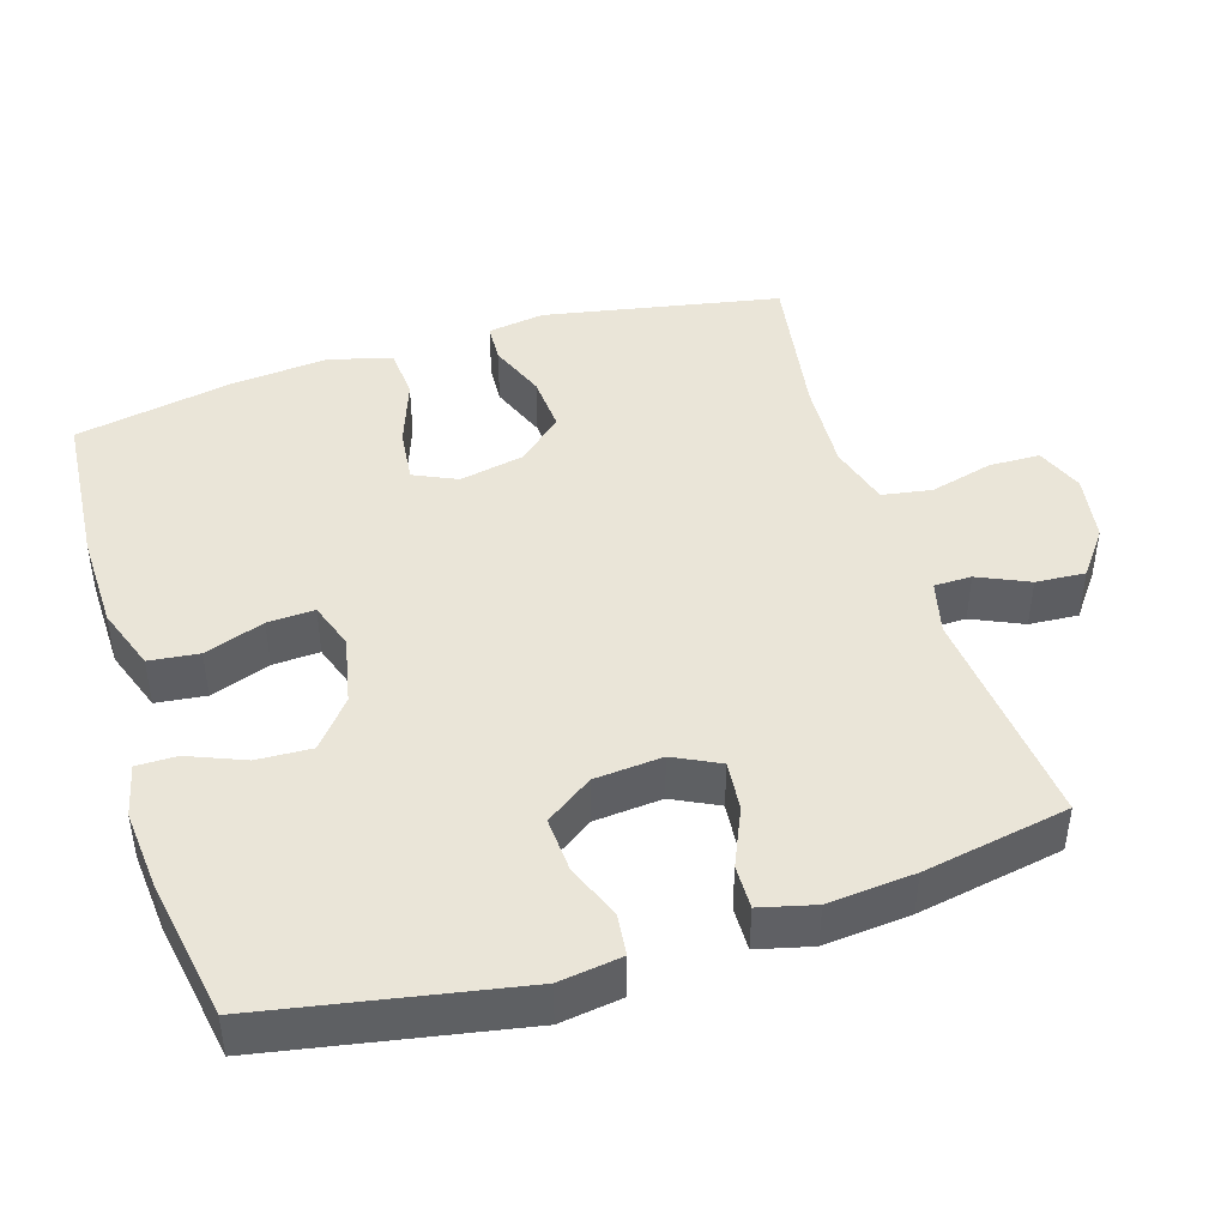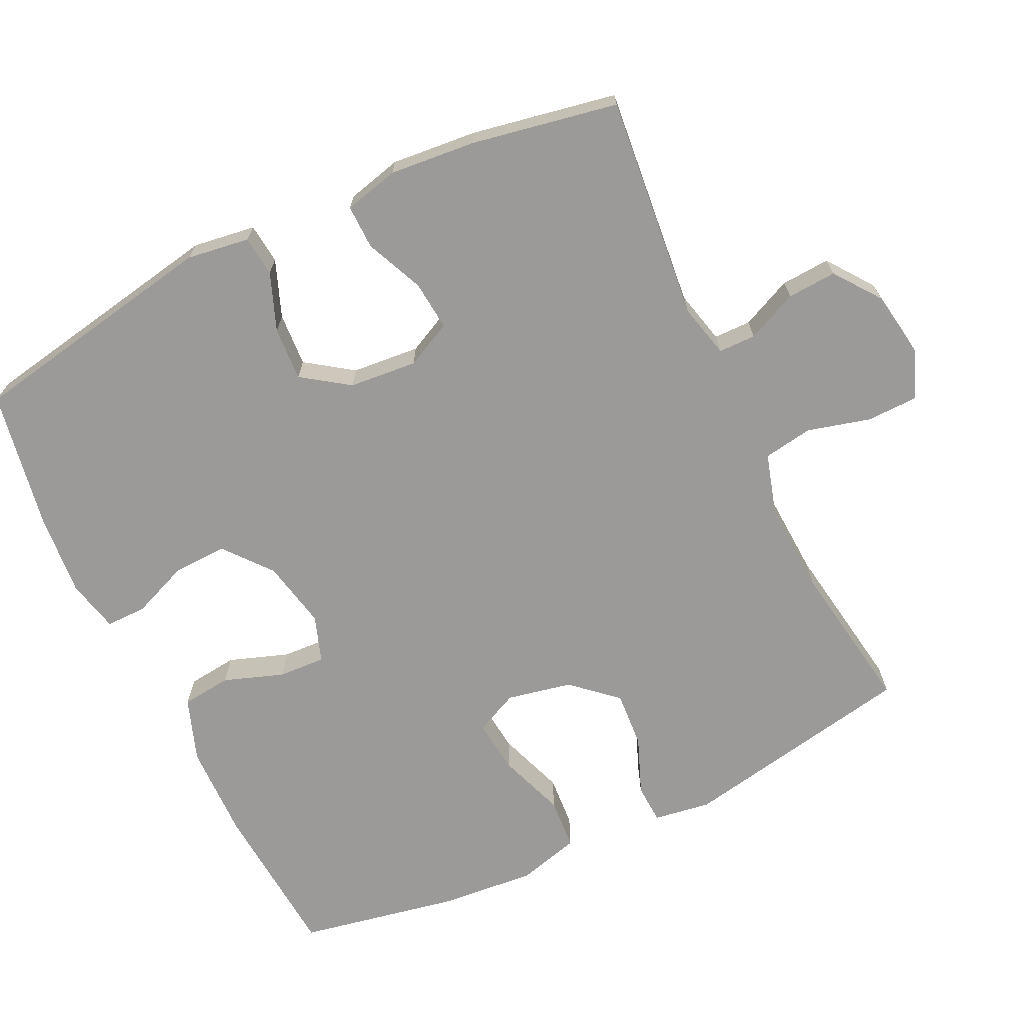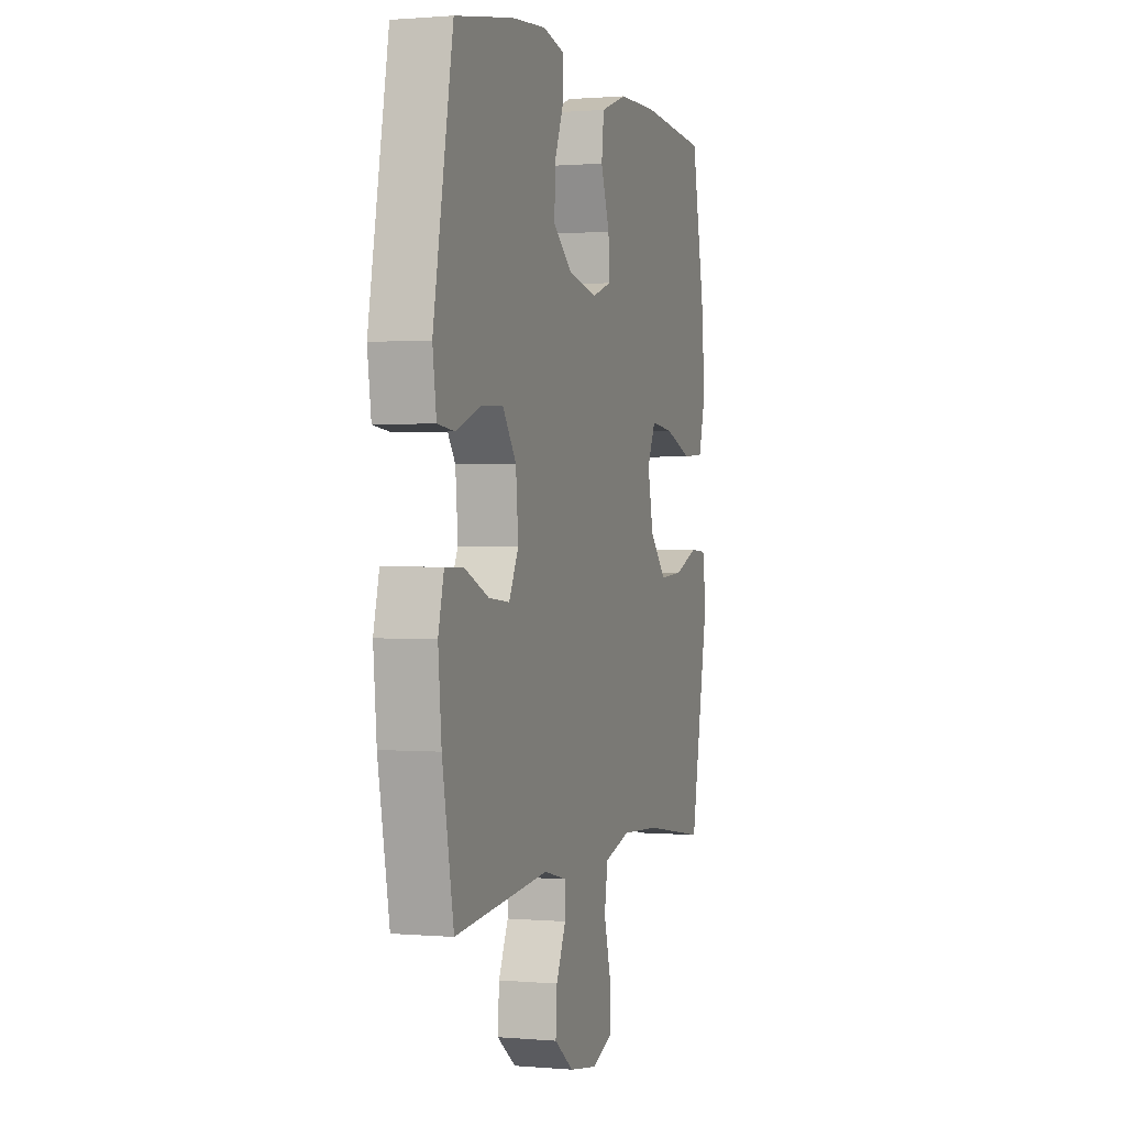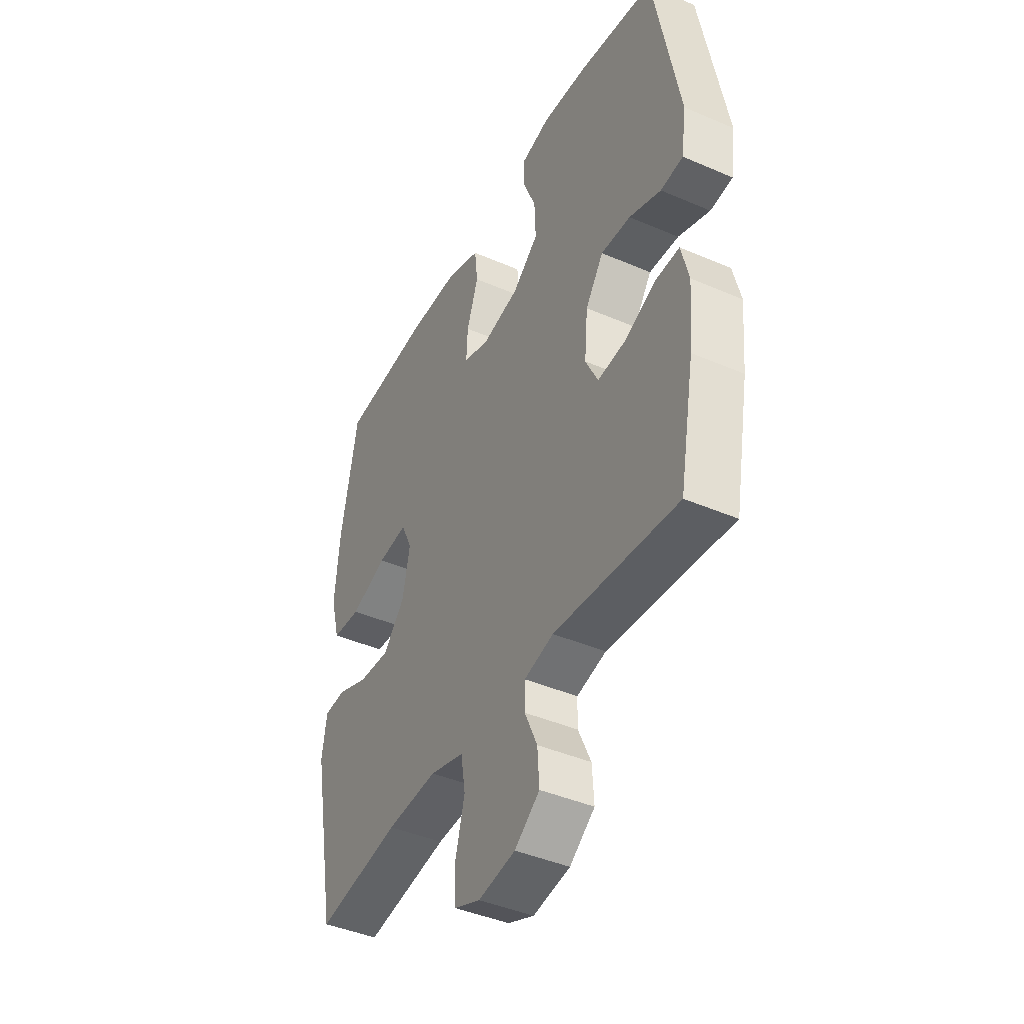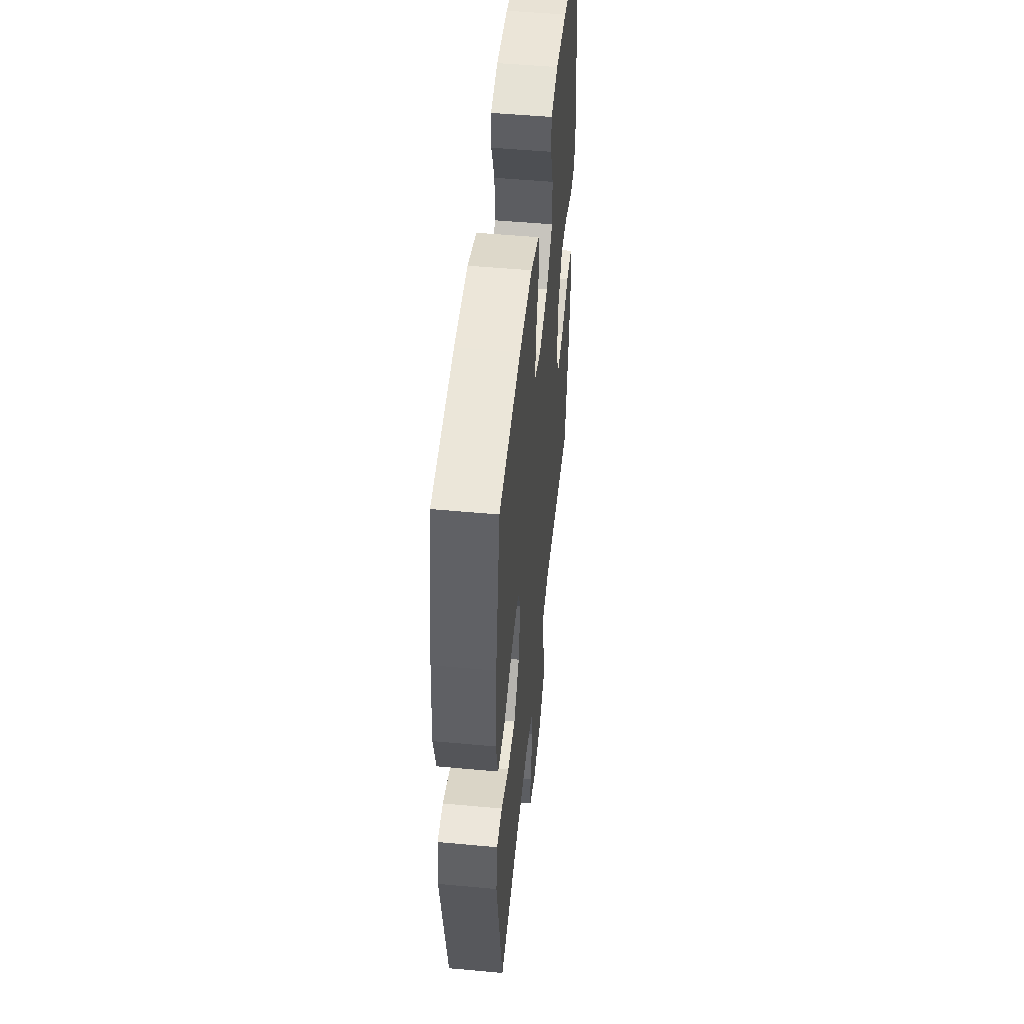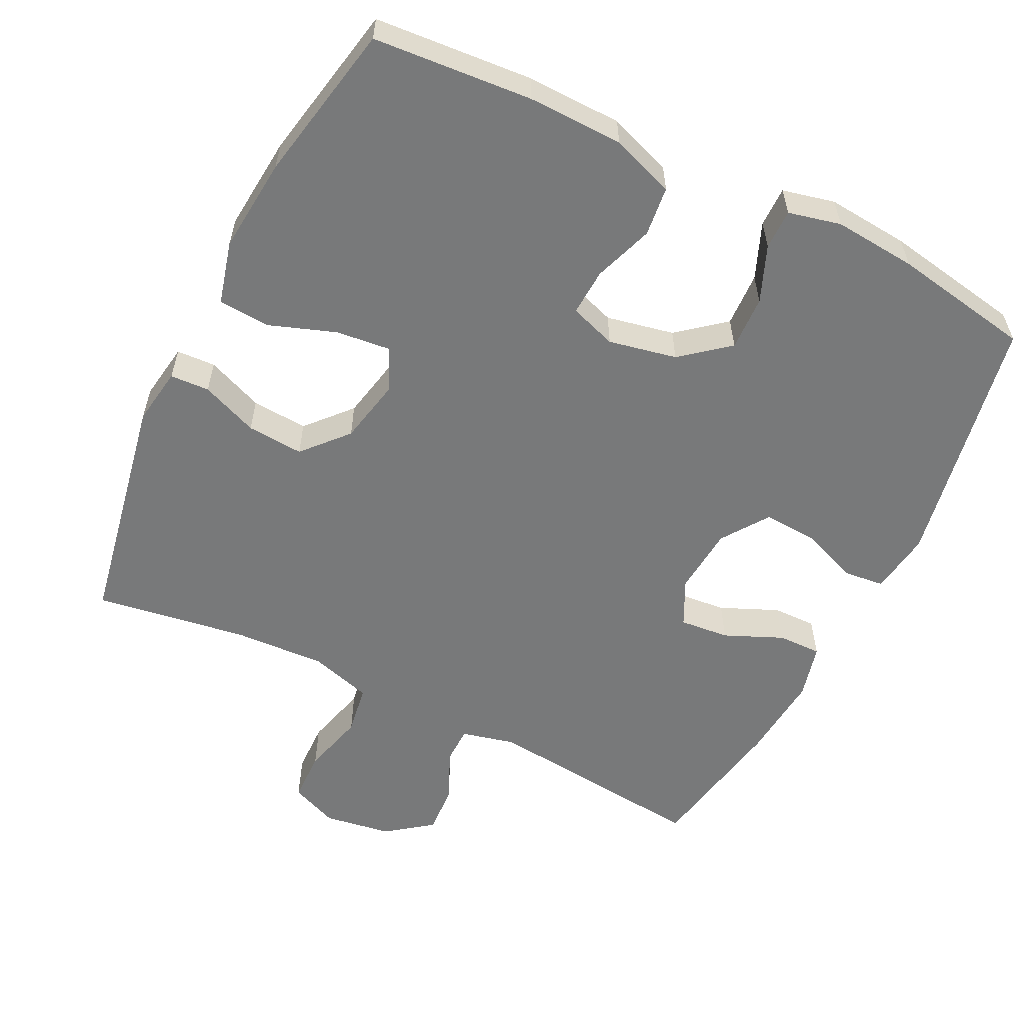
<metadata>
{"format":"obj","ext":"obj","renderer":"f3d","projection":"perspective","resolution":1024,"background":"white","views":[{"elev":44.6,"azim":72.8,"up":"+Y"},{"elev":-69.3,"azim":115.6,"up":"+Y"},{"elev":0.7,"azim":108.0,"up":"+Z"},{"elev":-42.5,"azim":62.7,"up":"+Z"},{"elev":50.2,"azim":-84.2,"up":"+Z"},{"elev":-57.7,"azim":-26.4,"up":"+Y"}]}
</metadata>
<code>
o path5778
v -0.2885 0.0375 -0.4387
v -0.1591 0.0375 -0.4318
v -0.07164 0.0375 -0.4573
v -0.06033 0.0375 -0.5273
v -0.08389 0.0375 -0.6158
v -0.08228 0.0375 -0.6878
v -0.01512 0.0375 -0.7153
v 0.07942 0.0375 -0.7004
v 0.1435 0.0375 -0.6525
v 0.139 0.0375 -0.5832
v 0.1067 0.0375 -0.5117
v 0.1073 0.0375 -0.4592
v 0.1827 0.0375 -0.4408
v 0.499 0.0375 -0.4724
v 0.5373 0.0375 -0.2673
v 0.5484 0.0375 -0.1456
v 0.5292 0.0375 -0.06866
v 0.4674 0.0375 -0.06992
v 0.3858 0.0375 -0.1055
v 0.316 0.0375 -0.1122
v 0.284 0.0375 -0.04754
v 0.2924 0.0375 0.04822
v 0.3382 0.0375 0.114
v 0.414 0.0375 0.1096
v 0.4949 0.0375 0.07842
v 0.552 0.0375 0.08473
v 0.5646 0.0375 0.1728
v 0.499 0.0375 0.5295
v 0.3032 0.0375 0.5639
v 0.1869 0.0375 0.5739
v 0.113 0.0375 0.5565
v 0.1132 0.0375 0.4998
v 0.1452 0.0375 0.4208
v 0.1485 0.0375 0.3436
v 0.08219 0.0375 0.2896
v -0.01382 0.0375 0.2697
v -0.0797 0.0375 0.2921
v -0.07622 0.0375 0.3582
v -0.04655 0.0375 0.4425
v -0.05448 0.0375 0.5125
v -0.1438 0.0375 0.5444
v -0.2786 0.0375 0.5471
v -0.5027 0.0375 0.5295
v -0.5462 0.0375 0.3049
v -0.5583 0.0375 0.1704
v -0.5349 0.0375 0.08229
v -0.4619 0.0375 0.07717
v -0.3678 0.0375 0.1109
v -0.2914 0.0375 0.1193
v -0.2635 0.0375 0.05861
v -0.2823 0.0375 -0.03247
v -0.3378 0.0375 -0.09482
v -0.4174 0.0375 -0.08935
v -0.4978 0.0375 -0.0574
v -0.5532 0.0375 -0.0604
v -0.5654 0.0375 -0.1408
v -0.5027 0.0375 -0.4724
v -0.2885 -0.0375 -0.4387
v -0.1591 -0.0375 -0.4318
v -0.07164 -0.0375 -0.4573
v -0.06033 -0.0375 -0.5273
v -0.08389 -0.0375 -0.6158
v -0.08228 -0.0375 -0.6878
v -0.01512 -0.0375 -0.7153
v 0.07942 -0.0375 -0.7004
v 0.1435 -0.0375 -0.6525
v 0.139 -0.0375 -0.5832
v 0.1067 -0.0375 -0.5117
v 0.1073 -0.0375 -0.4592
v 0.1827 -0.0375 -0.4408
v 0.499 -0.0375 -0.4724
v 0.5373 -0.0375 -0.2673
v 0.5484 -0.0375 -0.1456
v 0.5292 -0.0375 -0.06866
v 0.4674 -0.0375 -0.06992
v 0.3858 -0.0375 -0.1055
v 0.316 -0.0375 -0.1122
v 0.284 -0.0375 -0.04754
v 0.2924 -0.0375 0.04822
v 0.3382 -0.0375 0.114
v 0.414 -0.0375 0.1096
v 0.4949 -0.0375 0.07842
v 0.552 -0.0375 0.08473
v 0.5646 -0.0375 0.1728
v 0.499 -0.0375 0.5295
v 0.3032 -0.0375 0.5639
v 0.1869 -0.0375 0.5739
v 0.113 -0.0375 0.5565
v 0.1132 -0.0375 0.4998
v 0.1452 -0.0375 0.4208
v 0.1485 -0.0375 0.3436
v 0.08219 -0.0375 0.2896
v -0.01382 -0.0375 0.2697
v -0.0797 -0.0375 0.2921
v -0.07622 -0.0375 0.3582
v -0.04655 -0.0375 0.4425
v -0.05448 -0.0375 0.5125
v -0.1438 -0.0375 0.5444
v -0.2786 -0.0375 0.5471
v -0.5027 -0.0375 0.5295
v -0.5462 -0.0375 0.3049
v -0.5583 -0.0375 0.1704
v -0.5349 -0.0375 0.08229
v -0.4619 -0.0375 0.07717
v -0.3678 -0.0375 0.1109
v -0.2914 -0.0375 0.1193
v -0.2635 -0.0375 0.05861
v -0.2823 -0.0375 -0.03247
v -0.3378 -0.0375 -0.09482
v -0.4174 -0.0375 -0.08935
v -0.4978 -0.0375 -0.0574
v -0.5532 -0.0375 -0.0604
v -0.5654 -0.0375 -0.1408
v -0.5027 -0.0375 -0.4724
v 0.552 0.0375 0.08473
v 0.552 0.0375 0.08473
v 0.5646 0.0375 0.1728
v 0.4949 0.0375 0.07842
v 0.5373 0.0375 -0.2673
v 0.5484 0.0375 -0.1456
v 0.5292 0.0375 -0.06866
v 0.5292 0.0375 -0.06866
v 0.4674 0.0375 -0.06992
v 0.499 0.0375 -0.4724
v 0.499 0.0375 -0.4724
v 0.499 0.0375 0.5295
v 0.499 0.0375 0.5295
v 0.414 0.0375 0.1096
v 0.3858 0.0375 -0.1055
v 0.3382 0.0375 0.114
v 0.3032 0.0375 0.5639
v 0.316 0.0375 -0.1122
v 0.316 0.0375 -0.1122
v 0.2924 0.0375 0.04822
v 0.284 0.0375 -0.04754
v 0.1869 0.0375 0.5739
v 0.1827 0.0375 -0.4408
v 0.113 0.0375 0.5565
v 0.113 0.0375 0.5565
v 0.1073 0.0375 -0.4592
v 0.1073 0.0375 -0.4592
v 0.1452 0.0375 0.4208
v 0.1485 0.0375 0.3436
v 0.08219 0.0375 0.2896
v 0.1132 0.0375 0.4998
v 0.07942 0.0375 -0.7004
v 0.1435 0.0375 -0.6525
v 0.139 0.0375 -0.5832
v 0.1067 0.0375 -0.5117
v -0.01382 0.0375 0.2697
v -0.01512 0.0375 -0.7153
v -0.0797 0.0375 0.2921
v -0.0797 0.0375 0.2921
v -0.08228 0.0375 -0.6878
v -0.08228 0.0375 -0.6878
v -0.07622 0.0375 0.3582
v -0.04655 0.0375 0.4425
v -0.05448 0.0375 0.5125
v -0.05448 0.0375 0.5125
v -0.1438 0.0375 0.5444
v -0.08389 0.0375 -0.6158
v -0.06033 0.0375 -0.5273
v -0.07164 0.0375 -0.4573
v -0.07164 0.0375 -0.4573
v -0.1591 0.0375 -0.4318
v -0.2786 0.0375 0.5471
v -0.2885 0.0375 -0.4387
v -0.2635 0.0375 0.05861
v -0.2823 0.0375 -0.03247
v -0.2914 0.0375 0.1193
v -0.2914 0.0375 0.1193
v -0.3378 0.0375 -0.09482
v -0.3678 0.0375 0.1109
v -0.4174 0.0375 -0.08935
v -0.4619 0.0375 0.07717
v -0.4978 0.0375 -0.0574
v -0.5349 0.0375 0.08229
v -0.5349 0.0375 0.08229
v -0.5027 0.0375 0.5295
v -0.5027 0.0375 0.5295
v -0.5027 0.0375 -0.4724
v -0.5027 0.0375 -0.4724
v -0.5532 0.0375 -0.0604
v -0.5532 0.0375 -0.0604
v -0.5462 0.0375 0.3049
v -0.5583 0.0375 0.1704
v -0.5654 0.0375 -0.1408
v 0.552 -0.0375 0.08473
v 0.552 -0.0375 0.08473
v 0.5646 -0.0375 0.1728
v 0.4949 -0.0375 0.07842
v 0.5373 -0.0375 -0.2673
v 0.5484 -0.0375 -0.1456
v 0.5292 -0.0375 -0.06866
v 0.5292 -0.0375 -0.06866
v 0.4674 -0.0375 -0.06992
v 0.499 -0.0375 -0.4724
v 0.499 -0.0375 -0.4724
v 0.499 -0.0375 0.5295
v 0.499 -0.0375 0.5295
v 0.414 -0.0375 0.1096
v 0.3858 -0.0375 -0.1055
v 0.3382 -0.0375 0.114
v 0.3032 -0.0375 0.5639
v 0.316 -0.0375 -0.1122
v 0.316 -0.0375 -0.1122
v 0.2924 -0.0375 0.04822
v 0.284 -0.0375 -0.04754
v 0.1869 -0.0375 0.5739
v 0.1827 -0.0375 -0.4408
v 0.113 -0.0375 0.5565
v 0.113 -0.0375 0.5565
v 0.1073 -0.0375 -0.4592
v 0.1073 -0.0375 -0.4592
v 0.1452 -0.0375 0.4208
v 0.1485 -0.0375 0.3436
v 0.08219 -0.0375 0.2896
v 0.1132 -0.0375 0.4998
v 0.07942 -0.0375 -0.7004
v 0.1435 -0.0375 -0.6525
v 0.139 -0.0375 -0.5832
v 0.1067 -0.0375 -0.5117
v -0.01382 -0.0375 0.2697
v -0.01512 -0.0375 -0.7153
v -0.0797 -0.0375 0.2921
v -0.0797 -0.0375 0.2921
v -0.08228 -0.0375 -0.6878
v -0.08228 -0.0375 -0.6878
v -0.07622 -0.0375 0.3582
v -0.04655 -0.0375 0.4425
v -0.05448 -0.0375 0.5125
v -0.05448 -0.0375 0.5125
v -0.1438 -0.0375 0.5444
v -0.08389 -0.0375 -0.6158
v -0.06033 -0.0375 -0.5273
v -0.07164 -0.0375 -0.4573
v -0.07164 -0.0375 -0.4573
v -0.1591 -0.0375 -0.4318
v -0.2786 -0.0375 0.5471
v -0.2885 -0.0375 -0.4387
v -0.2635 -0.0375 0.05861
v -0.2823 -0.0375 -0.03247
v -0.2914 -0.0375 0.1193
v -0.2914 -0.0375 0.1193
v -0.3378 -0.0375 -0.09482
v -0.3678 -0.0375 0.1109
v -0.4174 -0.0375 -0.08935
v -0.4619 -0.0375 0.07717
v -0.4978 -0.0375 -0.0574
v -0.5349 -0.0375 0.08229
v -0.5349 -0.0375 0.08229
v -0.5027 -0.0375 0.5295
v -0.5027 -0.0375 0.5295
v -0.5027 -0.0375 -0.4724
v -0.5027 -0.0375 -0.4724
v -0.5532 -0.0375 -0.0604
v -0.5532 -0.0375 -0.0604
v -0.5462 -0.0375 0.3049
v -0.5583 -0.0375 0.1704
v -0.5654 -0.0375 -0.1408
f 192 205 210
f 227 224 234
f 246 243 258
f 202 193 196
f 219 221 234
f 236 242 238
f 238 245 240
f 192 210 197
f 236 208 242
f 245 247 240
f 201 199 203
f 209 215 204
f 215 209 218
f 213 205 208
f 220 221 219
f 223 225 241
f 213 208 236
f 221 222 235
f 254 247 260
f 217 203 216
f 204 216 199
f 260 247 249
f 208 207 223
f 196 193 194
f 241 225 243
f 233 230 231
f 246 259 248
f 222 213 235
f 193 202 192
f 210 205 213
f 259 246 258
f 242 208 241
f 218 209 211
f 235 213 236
f 260 249 256
f 199 201 190
f 234 221 235
f 203 199 216
f 190 191 188
f 216 204 215
f 238 242 245
f 239 243 225
f 241 208 223
f 223 207 217
f 207 203 217
f 240 247 254
f 229 230 233
f 258 243 239
f 201 191 190
f 239 225 229
f 202 205 192
f 258 239 252
f 224 219 234
f 239 229 233
f 248 259 250
f 116 27 84 189
f 25 26 83 82
f 15 16 73 72
f 16 122 195 73
f 17 18 75 74
f 125 15 72 198
f 27 127 200 84
f 24 25 82 81
f 18 19 76 75
f 23 24 81 80
f 28 29 86 85
f 19 133 206 76
f 22 23 80 79
f 20 21 78 77
f 29 30 87 86
f 13 14 71 70
f 21 22 79 78
f 30 139 212 87
f 141 13 70 214
f 33 34 91 90
f 34 35 92 91
f 32 33 90 89
f 31 32 89 88
f 8 9 66 65
f 9 10 67 66
f 10 11 68 67
f 11 12 69 68
f 35 36 93 92
f 7 8 65 64
f 36 153 226 93
f 155 7 64 228
f 38 39 96 95
f 39 159 232 96
f 40 41 98 97
f 5 6 63 62
f 4 5 62 61
f 164 4 61 237
f 2 3 60 59
f 37 38 95 94
f 41 42 99 98
f 1 2 59 58
f 50 51 108 107
f 171 50 107 244
f 51 52 109 108
f 48 49 106 105
f 52 53 110 109
f 47 48 105 104
f 53 54 111 110
f 178 47 104 251
f 42 180 253 99
f 182 1 58 255
f 54 184 257 111
f 43 44 101 100
f 45 46 103 102
f 44 45 102 101
f 56 57 114 113
f 55 56 113 112
f 119 137 132
f 154 161 151
f 173 185 170
f 129 123 120
f 146 161 148
f 163 165 169
f 165 167 172
f 119 124 137
f 163 169 135
f 172 167 174
f 128 130 126
f 136 131 142
f 142 145 136
f 140 135 132
f 147 146 148
f 150 168 152
f 140 163 135
f 148 162 149
f 181 187 174
f 144 143 130
f 131 126 143
f 187 176 174
f 135 150 134
f 123 121 120
f 168 170 152
f 160 158 157
f 173 175 186
f 149 162 140
f 120 119 129
f 137 140 132
f 186 185 173
f 169 168 135
f 145 138 136
f 162 163 140
f 187 183 176
f 126 117 128
f 161 162 148
f 130 143 126
f 117 115 118
f 143 142 131
f 165 172 169
f 166 152 170
f 168 150 135
f 150 144 134
f 134 144 130
f 167 181 174
f 156 160 157
f 185 166 170
f 128 117 118
f 166 156 152
f 129 119 132
f 185 179 166
f 151 161 146
f 166 160 156
f 175 177 186

</code>
